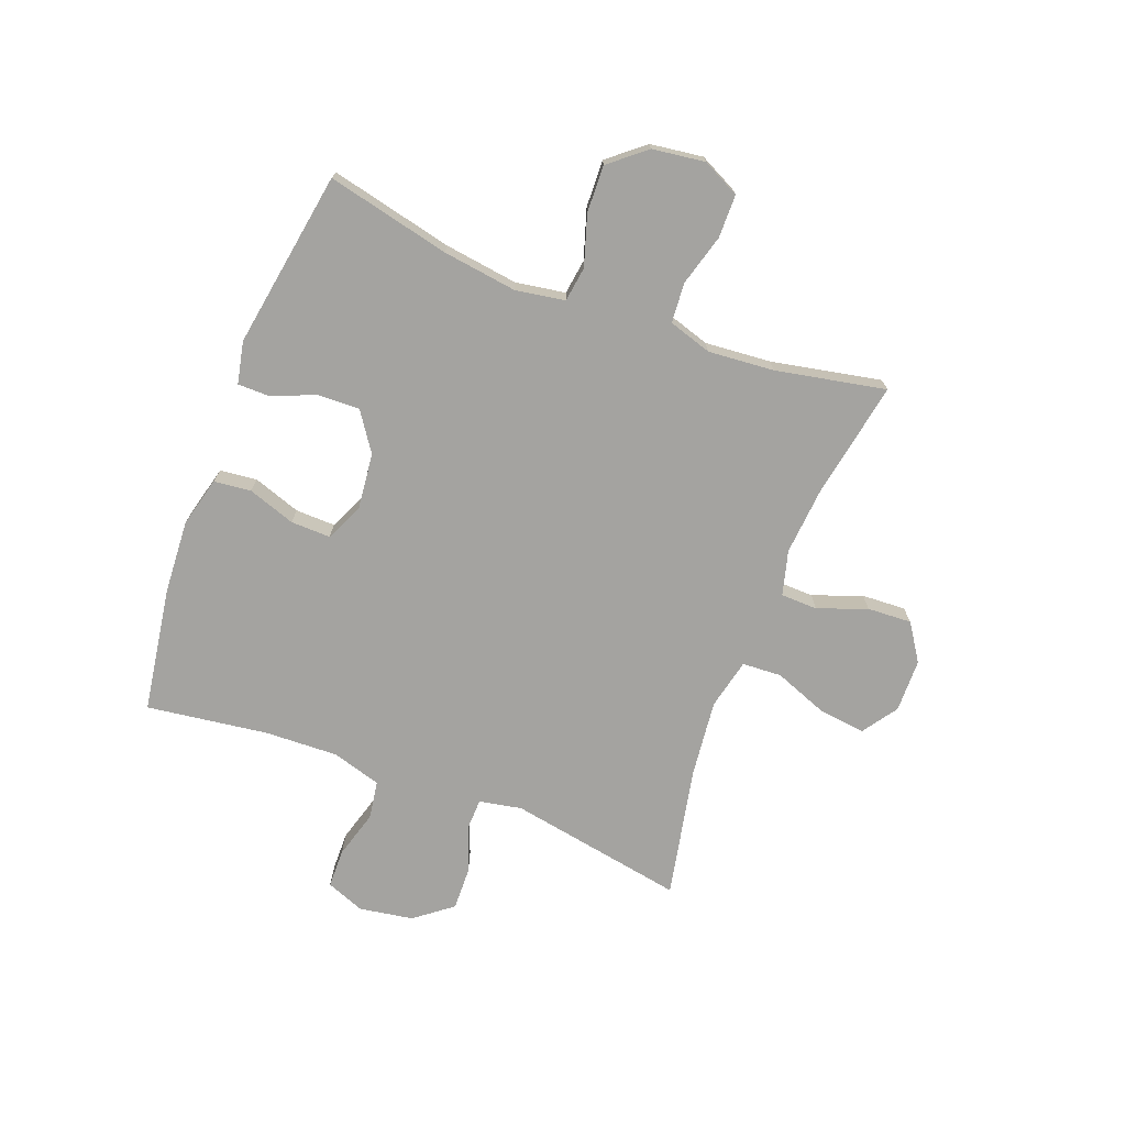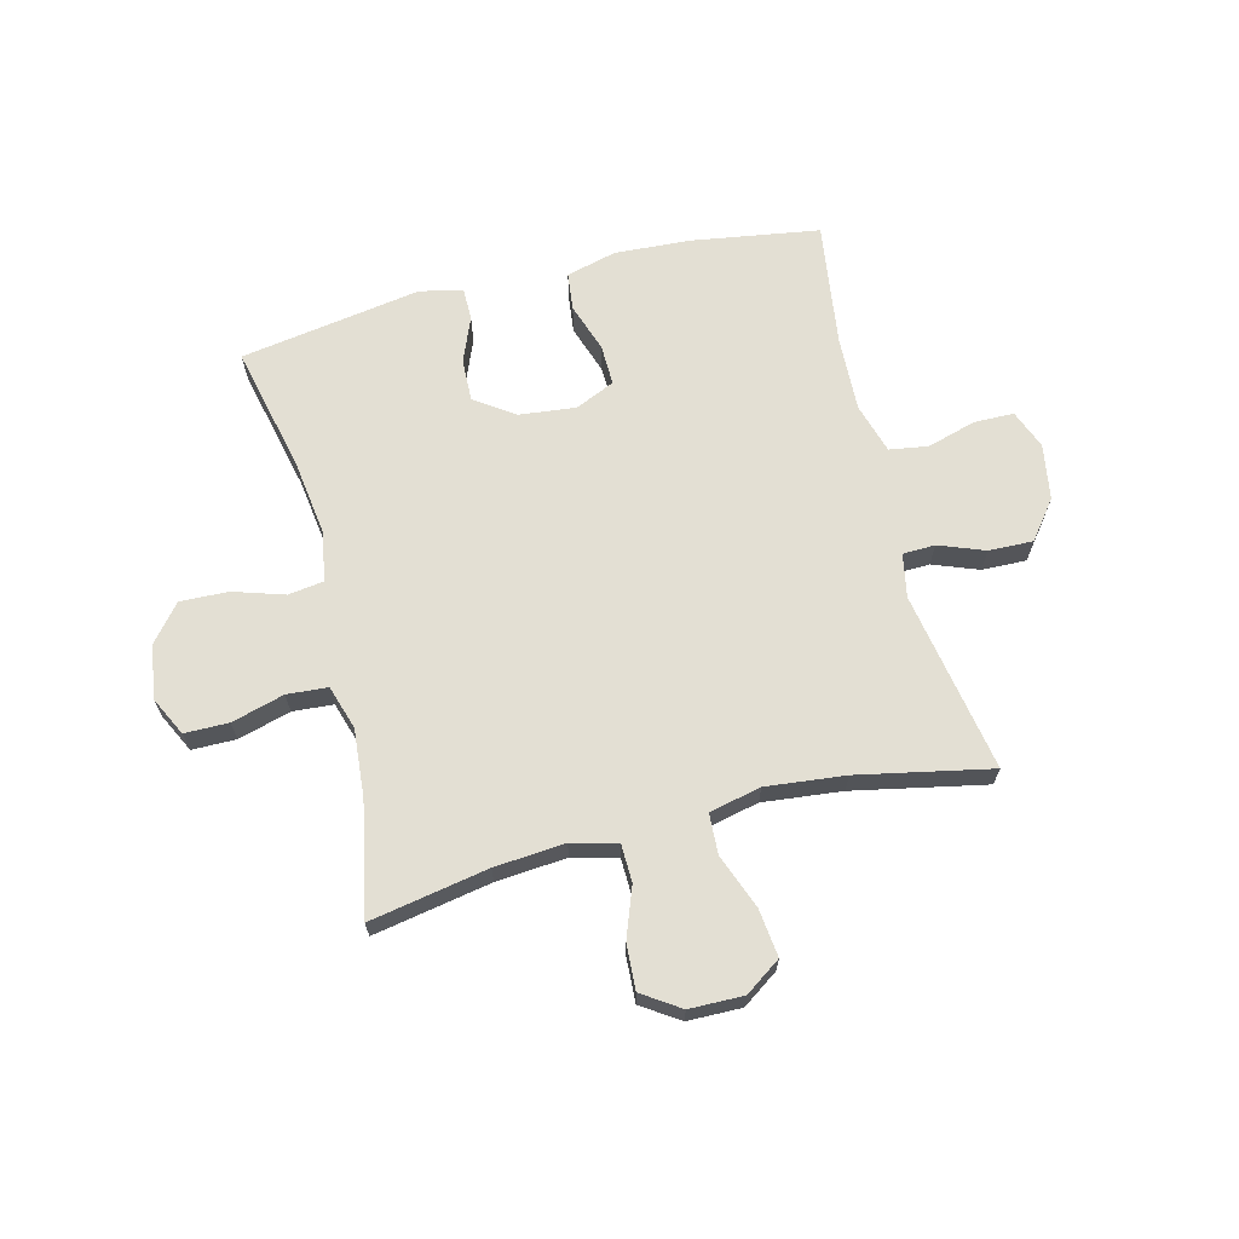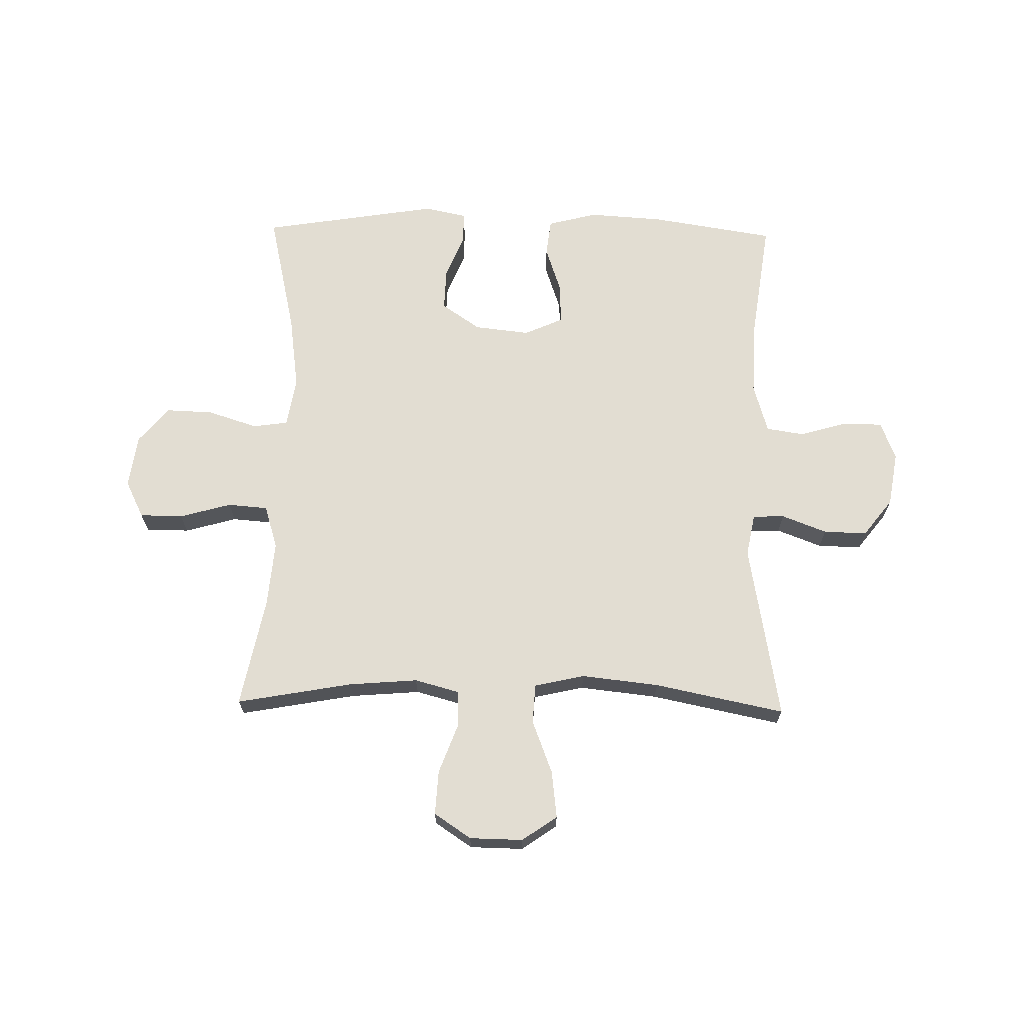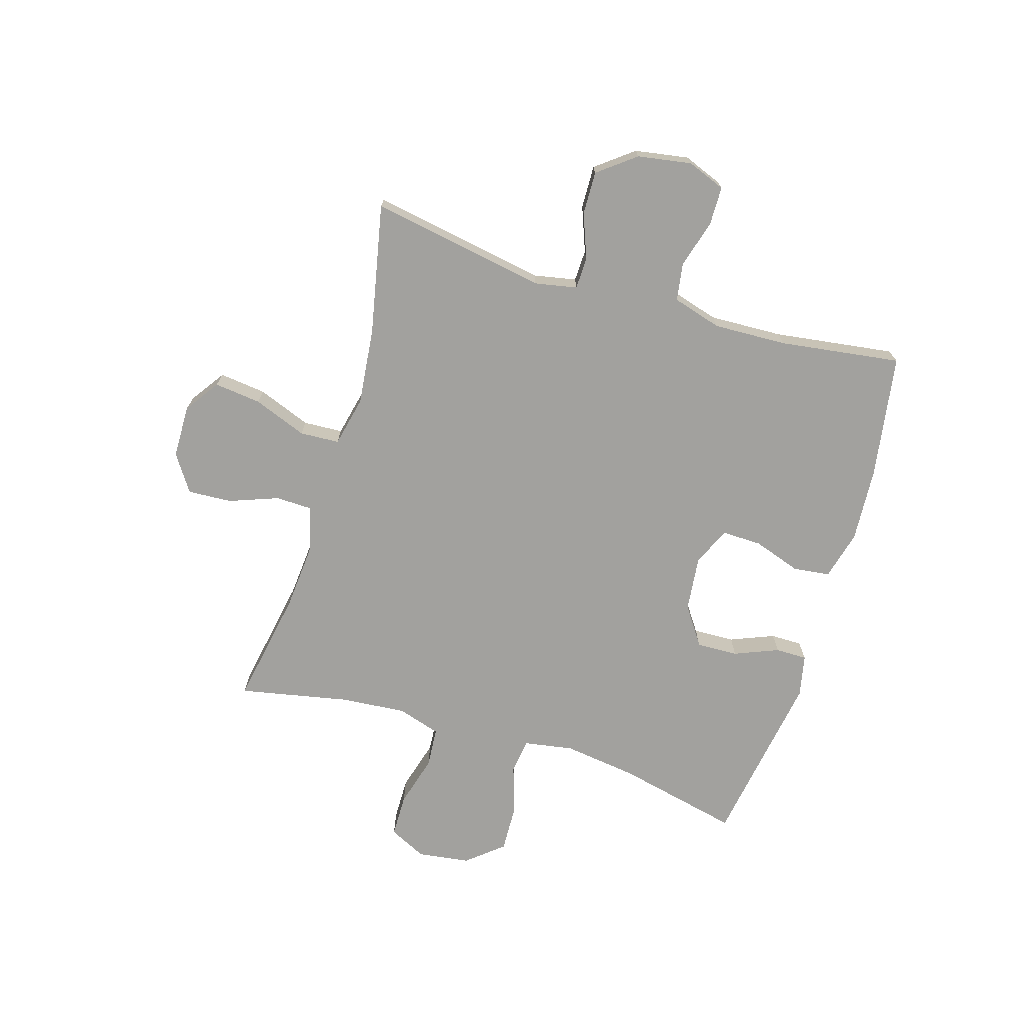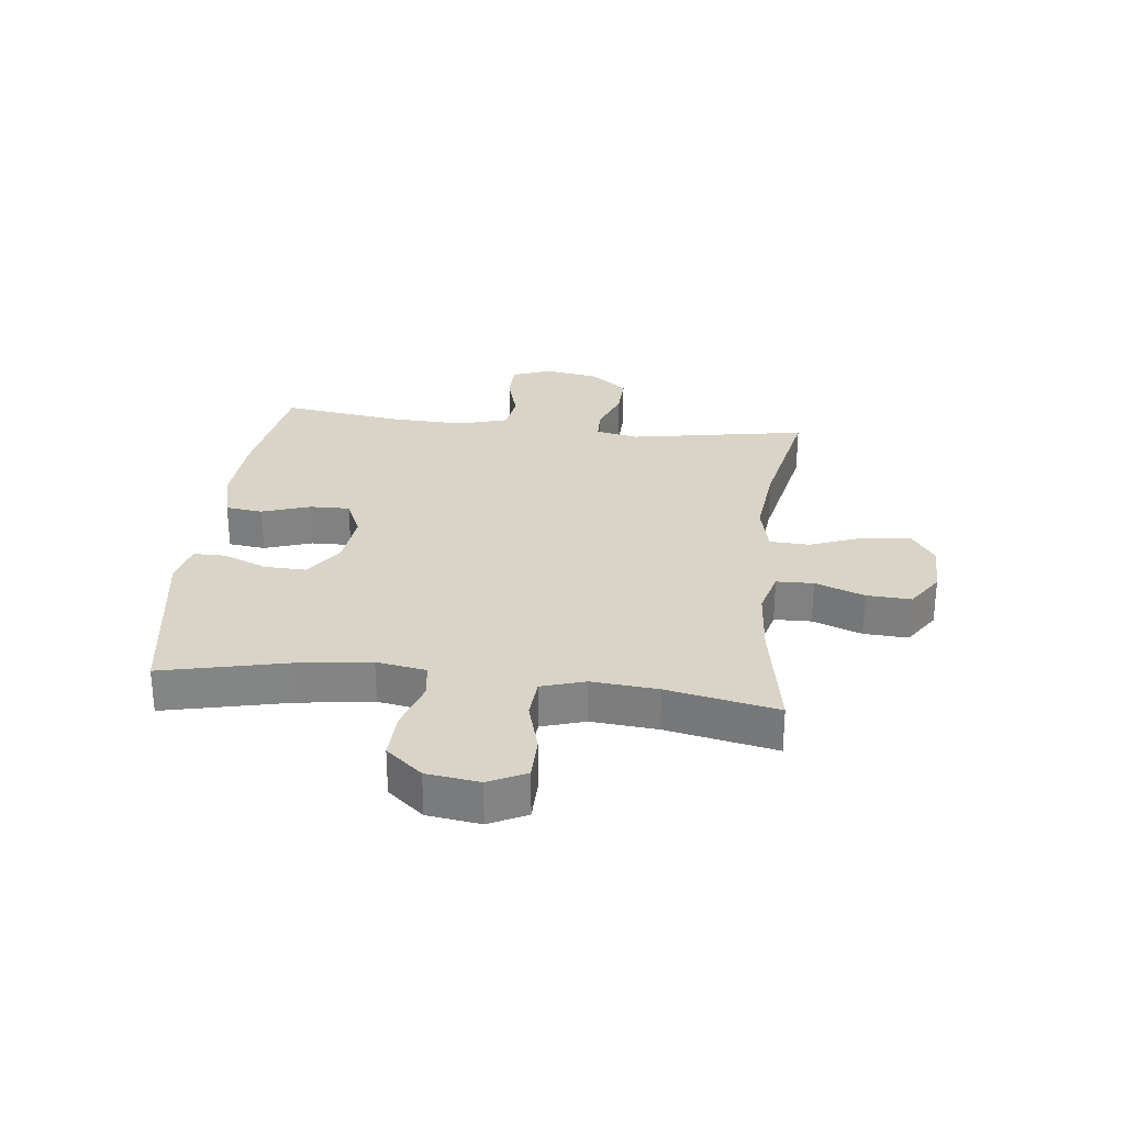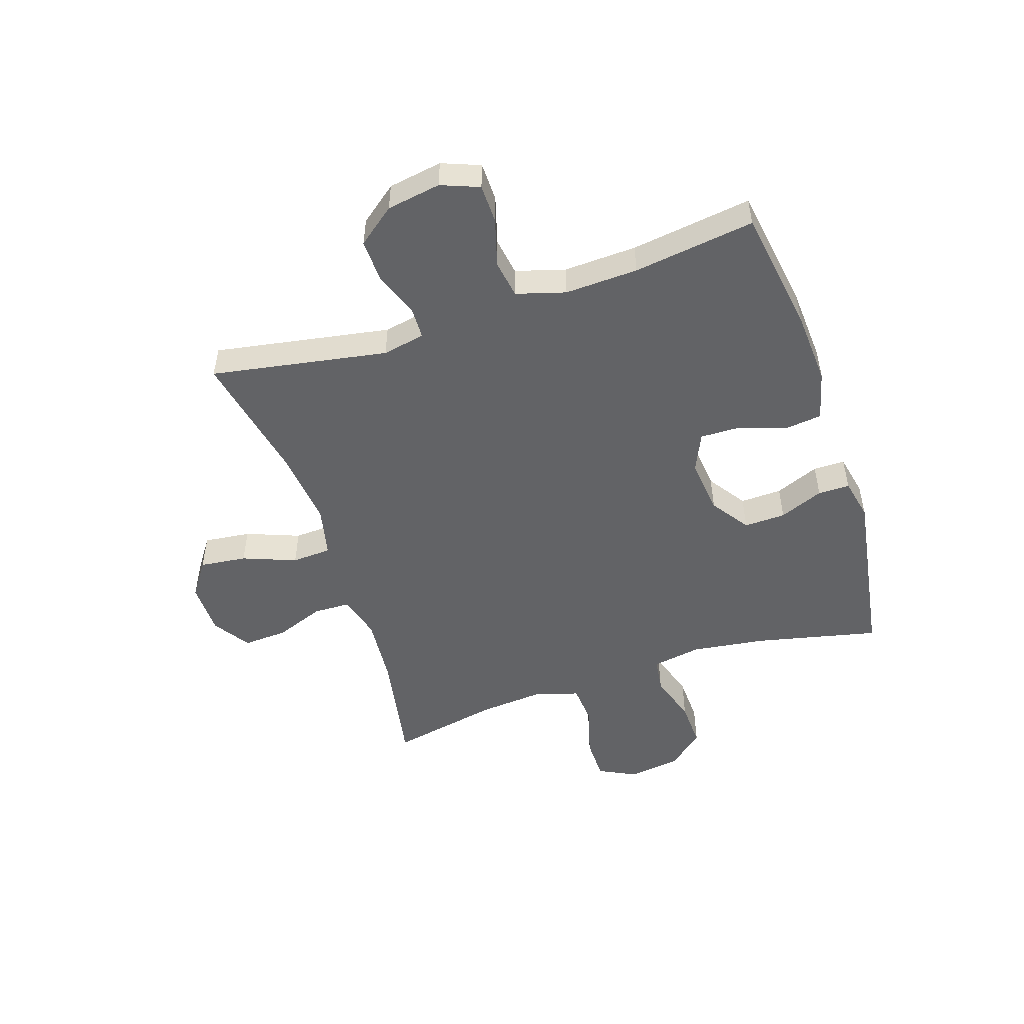
<metadata>
{"format":"obj","ext":"obj","renderer":"f3d","projection":"perspective","resolution":1024,"background":"white","views":[{"elev":-72.9,"azim":69.1,"up":"+Y"},{"elev":66.9,"azim":165.8,"up":"+Y"},{"elev":68.1,"azim":-178.9,"up":"+Y"},{"elev":-72.0,"azim":-106.8,"up":"+Y"},{"elev":28.8,"azim":96.6,"up":"+Y"},{"elev":-50.9,"azim":-71.7,"up":"+Y"}]}
</metadata>
<code>
o path160_path160.001
v 0.4633 0.0375 -0.2838
v 0.4536 0.0375 -0.1676
v 0.4773 0.0375 -0.0913
v 0.5477 0.0375 -0.08587
v 0.6387 0.0375 -0.1115
v 0.7149 0.0375 -0.1107
v 0.7474 0.0375 -0.04496
v 0.7347 0.0375 0.04801
v 0.682 0.0375 0.1115
v 0.5987 0.0375 0.1084
v 0.5111 0.0375 0.0805
v 0.4493 0.0375 0.08906
v 0.4348 0.0375 0.1762
v 0.4527 0.0375 0.307
v 0.502 0.0375 0.5244
v 0.1897 0.0375 0.5748
v 0.1155 0.0375 0.5591
v 0.1154 0.0375 0.5032
v 0.147 0.0375 0.4254
v 0.1492 0.0375 0.3519
v 0.08138 0.0375 0.3054
v -0.01657 0.0375 0.2946
v -0.08452 0.0375 0.3248
v -0.08291 0.0375 0.3951
v -0.05431 0.0375 0.4792
v -0.06186 0.0375 0.5444
v -0.149 0.0375 0.5669
v -0.2807 0.0375 0.5588
v -0.4997 0.0375 0.5244
v -0.4703 0.0375 0.3104
v -0.4654 0.0375 0.1812
v -0.491 0.0375 0.09428
v -0.5581 0.0375 0.08383
v -0.6424 0.0375 0.1083
v -0.711 0.0375 0.1072
v -0.7374 0.0375 0.03981
v -0.7216 0.0375 -0.0557
v -0.6706 0.0375 -0.1215
v -0.5941 0.0375 -0.1194
v -0.515 0.0375 -0.08931
v -0.4591 0.0375 -0.09102
v -0.4446 0.0375 -0.1658
v -0.4997 0.0375 -0.4775
v -0.2707 0.0375 -0.4307
v -0.1339 0.0375 -0.416
v -0.04502 0.0375 -0.4361
v -0.0414 0.0375 -0.5058
v -0.07759 0.0375 -0.5998
v -0.08737 0.0375 -0.6827
v -0.02569 0.0375 -0.7254
v 0.0679 0.0375 -0.724
v 0.1327 0.0375 -0.6807
v 0.1284 0.0375 -0.6028
v 0.09631 0.0375 -0.5161
v 0.09803 0.0375 -0.4512
v 0.1763 0.0375 -0.4302
v 0.2979 0.0375 -0.4402
v 0.502 0.0375 -0.4775
v 0.4633 -0.0375 -0.2838
v 0.4536 -0.0375 -0.1676
v 0.4773 -0.0375 -0.0913
v 0.5477 -0.0375 -0.08587
v 0.6387 -0.0375 -0.1115
v 0.7149 -0.0375 -0.1107
v 0.7474 -0.0375 -0.04496
v 0.7347 -0.0375 0.04801
v 0.682 -0.0375 0.1115
v 0.5987 -0.0375 0.1084
v 0.5111 -0.0375 0.0805
v 0.4493 -0.0375 0.08906
v 0.4348 -0.0375 0.1762
v 0.4527 -0.0375 0.307
v 0.502 -0.0375 0.5244
v 0.1897 -0.0375 0.5748
v 0.1155 -0.0375 0.5591
v 0.1154 -0.0375 0.5032
v 0.147 -0.0375 0.4254
v 0.1492 -0.0375 0.3519
v 0.08138 -0.0375 0.3054
v -0.01657 -0.0375 0.2946
v -0.08452 -0.0375 0.3248
v -0.08291 -0.0375 0.3951
v -0.05431 -0.0375 0.4792
v -0.06186 -0.0375 0.5444
v -0.149 -0.0375 0.5669
v -0.2807 -0.0375 0.5588
v -0.4997 -0.0375 0.5244
v -0.4703 -0.0375 0.3104
v -0.4654 -0.0375 0.1812
v -0.491 -0.0375 0.09428
v -0.5581 -0.0375 0.08383
v -0.6424 -0.0375 0.1083
v -0.711 -0.0375 0.1072
v -0.7374 -0.0375 0.03981
v -0.7216 -0.0375 -0.0557
v -0.6706 -0.0375 -0.1215
v -0.5941 -0.0375 -0.1194
v -0.515 -0.0375 -0.08931
v -0.4591 -0.0375 -0.09102
v -0.4446 -0.0375 -0.1658
v -0.4997 -0.0375 -0.4775
v -0.2707 -0.0375 -0.4307
v -0.1339 -0.0375 -0.416
v -0.04502 -0.0375 -0.4361
v -0.0414 -0.0375 -0.5058
v -0.07759 -0.0375 -0.5998
v -0.08737 -0.0375 -0.6827
v -0.02569 -0.0375 -0.7254
v 0.0679 -0.0375 -0.724
v 0.1327 -0.0375 -0.6807
v 0.1284 -0.0375 -0.6028
v 0.09631 -0.0375 -0.5161
v 0.09803 -0.0375 -0.4512
v 0.1763 -0.0375 -0.4302
v 0.2979 -0.0375 -0.4402
v 0.502 -0.0375 -0.4775
v 0.7149 0.0375 -0.1107
v 0.7149 0.0375 -0.1107
v 0.7474 0.0375 -0.04496
v 0.7347 0.0375 0.04801
v 0.682 0.0375 0.1115
v 0.6387 0.0375 -0.1115
v 0.5987 0.0375 0.1084
v 0.5477 0.0375 -0.08587
v 0.5111 0.0375 0.0805
v 0.4773 0.0375 -0.0913
v 0.4773 0.0375 -0.0913
v 0.4493 0.0375 0.08906
v 0.4493 0.0375 0.08906
v 0.502 0.0375 -0.4775
v 0.502 0.0375 -0.4775
v 0.4633 0.0375 -0.2838
v 0.4527 0.0375 0.307
v 0.502 0.0375 0.5244
v 0.502 0.0375 0.5244
v 0.4536 0.0375 -0.1676
v 0.4348 0.0375 0.1762
v 0.2979 0.0375 -0.4402
v 0.1897 0.0375 0.5748
v 0.1763 0.0375 -0.4302
v 0.1155 0.0375 0.5591
v 0.1155 0.0375 0.5591
v 0.09803 0.0375 -0.4512
v 0.09803 0.0375 -0.4512
v 0.147 0.0375 0.4254
v 0.1492 0.0375 0.3519
v 0.08138 0.0375 0.3054
v 0.1154 0.0375 0.5032
v 0.0679 0.0375 -0.724
v 0.1327 0.0375 -0.6807
v 0.1284 0.0375 -0.6028
v 0.09631 0.0375 -0.5161
v -0.01657 0.0375 0.2946
v -0.02569 0.0375 -0.7254
v -0.08452 0.0375 0.3248
v -0.08452 0.0375 0.3248
v -0.08737 0.0375 -0.6827
v -0.08737 0.0375 -0.6827
v -0.04502 0.0375 -0.4361
v -0.04502 0.0375 -0.4361
v -0.0414 0.0375 -0.5058
v -0.07759 0.0375 -0.5998
v -0.1339 0.0375 -0.416
v -0.08291 0.0375 0.3951
v -0.05431 0.0375 0.4792
v -0.06186 0.0375 0.5444
v -0.06186 0.0375 0.5444
v -0.149 0.0375 0.5669
v -0.2707 0.0375 -0.4307
v -0.2807 0.0375 0.5588
v -0.4997 0.0375 -0.4775
v -0.4997 0.0375 -0.4775
v -0.4591 0.0375 -0.09102
v -0.4591 0.0375 -0.09102
v -0.4446 0.0375 -0.1658
v -0.515 0.0375 -0.08931
v -0.4654 0.0375 0.1812
v -0.491 0.0375 0.09428
v -0.491 0.0375 0.09428
v -0.4703 0.0375 0.3104
v -0.4997 0.0375 0.5244
v -0.4997 0.0375 0.5244
v -0.5581 0.0375 0.08383
v -0.5941 0.0375 -0.1194
v -0.6424 0.0375 0.1083
v -0.6706 0.0375 -0.1215
v -0.711 0.0375 0.1072
v -0.711 0.0375 0.1072
v -0.7216 0.0375 -0.0557
v -0.7374 0.0375 0.03981
v 0.7149 -0.0375 -0.1107
v 0.7149 -0.0375 -0.1107
v 0.7474 -0.0375 -0.04496
v 0.7347 -0.0375 0.04801
v 0.682 -0.0375 0.1115
v 0.6387 -0.0375 -0.1115
v 0.5987 -0.0375 0.1084
v 0.5477 -0.0375 -0.08587
v 0.5111 -0.0375 0.0805
v 0.4773 -0.0375 -0.0913
v 0.4773 -0.0375 -0.0913
v 0.4493 -0.0375 0.08906
v 0.4493 -0.0375 0.08906
v 0.502 -0.0375 -0.4775
v 0.502 -0.0375 -0.4775
v 0.4633 -0.0375 -0.2838
v 0.4527 -0.0375 0.307
v 0.502 -0.0375 0.5244
v 0.502 -0.0375 0.5244
v 0.4536 -0.0375 -0.1676
v 0.4348 -0.0375 0.1762
v 0.2979 -0.0375 -0.4402
v 0.1897 -0.0375 0.5748
v 0.1763 -0.0375 -0.4302
v 0.1155 -0.0375 0.5591
v 0.1155 -0.0375 0.5591
v 0.09803 -0.0375 -0.4512
v 0.09803 -0.0375 -0.4512
v 0.147 -0.0375 0.4254
v 0.1492 -0.0375 0.3519
v 0.08138 -0.0375 0.3054
v 0.1154 -0.0375 0.5032
v 0.0679 -0.0375 -0.724
v 0.1327 -0.0375 -0.6807
v 0.1284 -0.0375 -0.6028
v 0.09631 -0.0375 -0.5161
v -0.01657 -0.0375 0.2946
v -0.02569 -0.0375 -0.7254
v -0.08452 -0.0375 0.3248
v -0.08452 -0.0375 0.3248
v -0.08737 -0.0375 -0.6827
v -0.08737 -0.0375 -0.6827
v -0.04502 -0.0375 -0.4361
v -0.04502 -0.0375 -0.4361
v -0.0414 -0.0375 -0.5058
v -0.07759 -0.0375 -0.5998
v -0.1339 -0.0375 -0.416
v -0.08291 -0.0375 0.3951
v -0.05431 -0.0375 0.4792
v -0.06186 -0.0375 0.5444
v -0.06186 -0.0375 0.5444
v -0.149 -0.0375 0.5669
v -0.2707 -0.0375 -0.4307
v -0.2807 -0.0375 0.5588
v -0.4997 -0.0375 -0.4775
v -0.4997 -0.0375 -0.4775
v -0.4591 -0.0375 -0.09102
v -0.4591 -0.0375 -0.09102
v -0.4446 -0.0375 -0.1658
v -0.515 -0.0375 -0.08931
v -0.4654 -0.0375 0.1812
v -0.491 -0.0375 0.09428
v -0.491 -0.0375 0.09428
v -0.4703 -0.0375 0.3104
v -0.4997 -0.0375 0.5244
v -0.4997 -0.0375 0.5244
v -0.5581 -0.0375 0.08383
v -0.5941 -0.0375 -0.1194
v -0.6424 -0.0375 0.1083
v -0.6706 -0.0375 -0.1215
v -0.711 -0.0375 0.1072
v -0.711 -0.0375 0.1072
v -0.7216 -0.0375 -0.0557
v -0.7374 -0.0375 0.03981
f 221 211 220
f 224 225 223
f 197 196 194
f 243 249 245
f 235 217 233
f 221 210 202
f 237 249 243
f 198 196 197
f 208 219 207
f 199 200 198
f 214 210 221
f 261 264 259
f 229 247 227
f 199 198 197
f 236 225 226
f 259 263 257
f 219 213 222
f 213 219 208
f 210 212 206
f 242 238 239
f 227 214 221
f 247 237 227
f 258 257 263
f 231 228 236
f 202 200 199
f 211 221 202
f 202 210 200
f 244 238 242
f 257 250 252
f 212 210 214
f 193 196 191
f 252 247 229
f 247 249 237
f 255 254 244
f 260 258 263
f 252 229 251
f 254 229 244
f 225 236 223
f 194 196 193
f 197 194 195
f 247 252 250
f 222 213 215
f 242 239 240
f 236 226 235
f 207 220 211
f 229 238 244
f 220 207 219
f 217 235 226
f 251 229 254
f 250 257 258
f 264 263 259
f 228 223 236
f 227 233 214
f 233 217 214
f 206 212 204
f 237 233 227
f 118 7 65 192
f 7 8 66 65
f 8 9 67 66
f 5 6 64 63
f 9 10 68 67
f 4 5 63 62
f 10 11 69 68
f 127 4 62 201
f 11 129 203 69
f 131 1 59 205
f 14 135 209 72
f 2 3 61 60
f 1 2 60 59
f 13 14 72 71
f 12 13 71 70
f 57 58 116 115
f 15 16 74 73
f 56 57 115 114
f 16 142 216 74
f 144 56 114 218
f 19 20 78 77
f 20 21 79 78
f 18 19 77 76
f 17 18 76 75
f 51 52 110 109
f 52 53 111 110
f 53 54 112 111
f 54 55 113 112
f 21 22 80 79
f 50 51 109 108
f 22 156 230 80
f 158 50 108 232
f 160 47 105 234
f 48 49 107 106
f 47 48 106 105
f 45 46 104 103
f 24 25 83 82
f 25 167 241 83
f 26 27 85 84
f 23 24 82 81
f 44 45 103 102
f 27 28 86 85
f 172 44 102 246
f 174 42 100 248
f 40 41 99 98
f 31 179 253 89
f 30 31 89 88
f 182 30 88 256
f 28 29 87 86
f 42 43 101 100
f 32 33 91 90
f 39 40 98 97
f 33 34 92 91
f 38 39 97 96
f 34 188 262 92
f 37 38 96 95
f 36 37 95 94
f 35 36 94 93
f 147 146 137
f 150 149 151
f 123 120 122
f 169 171 175
f 161 159 143
f 147 128 136
f 163 169 175
f 124 123 122
f 134 133 145
f 125 124 126
f 140 147 136
f 187 185 190
f 155 153 173
f 125 123 124
f 162 152 151
f 185 183 189
f 145 148 139
f 139 134 145
f 136 132 138
f 168 165 164
f 153 147 140
f 173 153 163
f 184 189 183
f 157 162 154
f 128 125 126
f 137 128 147
f 128 126 136
f 170 168 164
f 183 178 176
f 138 140 136
f 119 117 122
f 178 155 173
f 173 163 175
f 181 170 180
f 186 189 184
f 178 177 155
f 180 170 155
f 151 149 162
f 120 119 122
f 123 121 120
f 173 176 178
f 148 141 139
f 168 166 165
f 162 161 152
f 133 137 146
f 155 170 164
f 146 145 133
f 143 152 161
f 177 180 155
f 176 184 183
f 190 185 189
f 154 162 149
f 153 140 159
f 159 140 143
f 132 130 138
f 163 153 159

</code>
